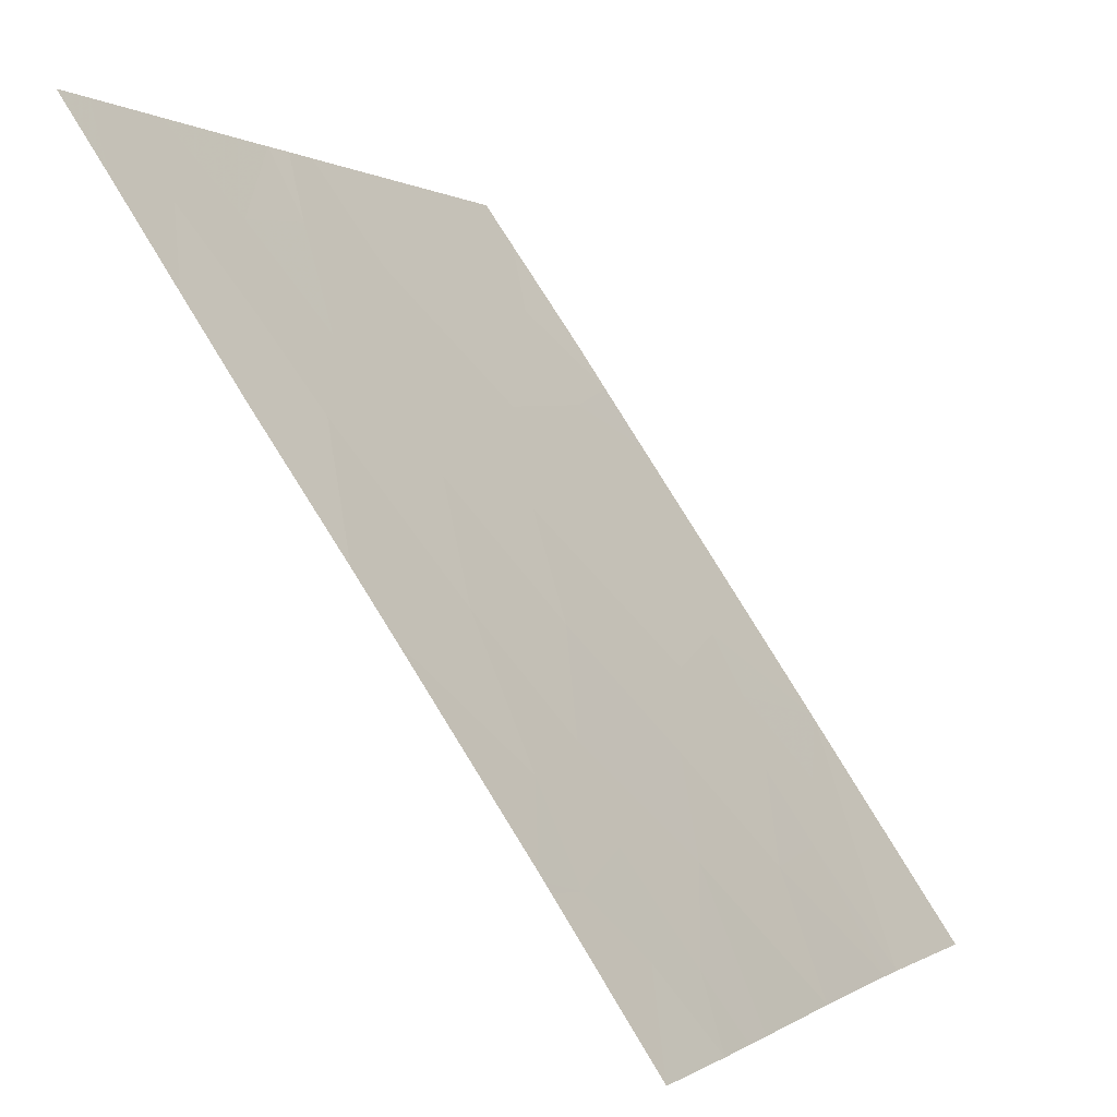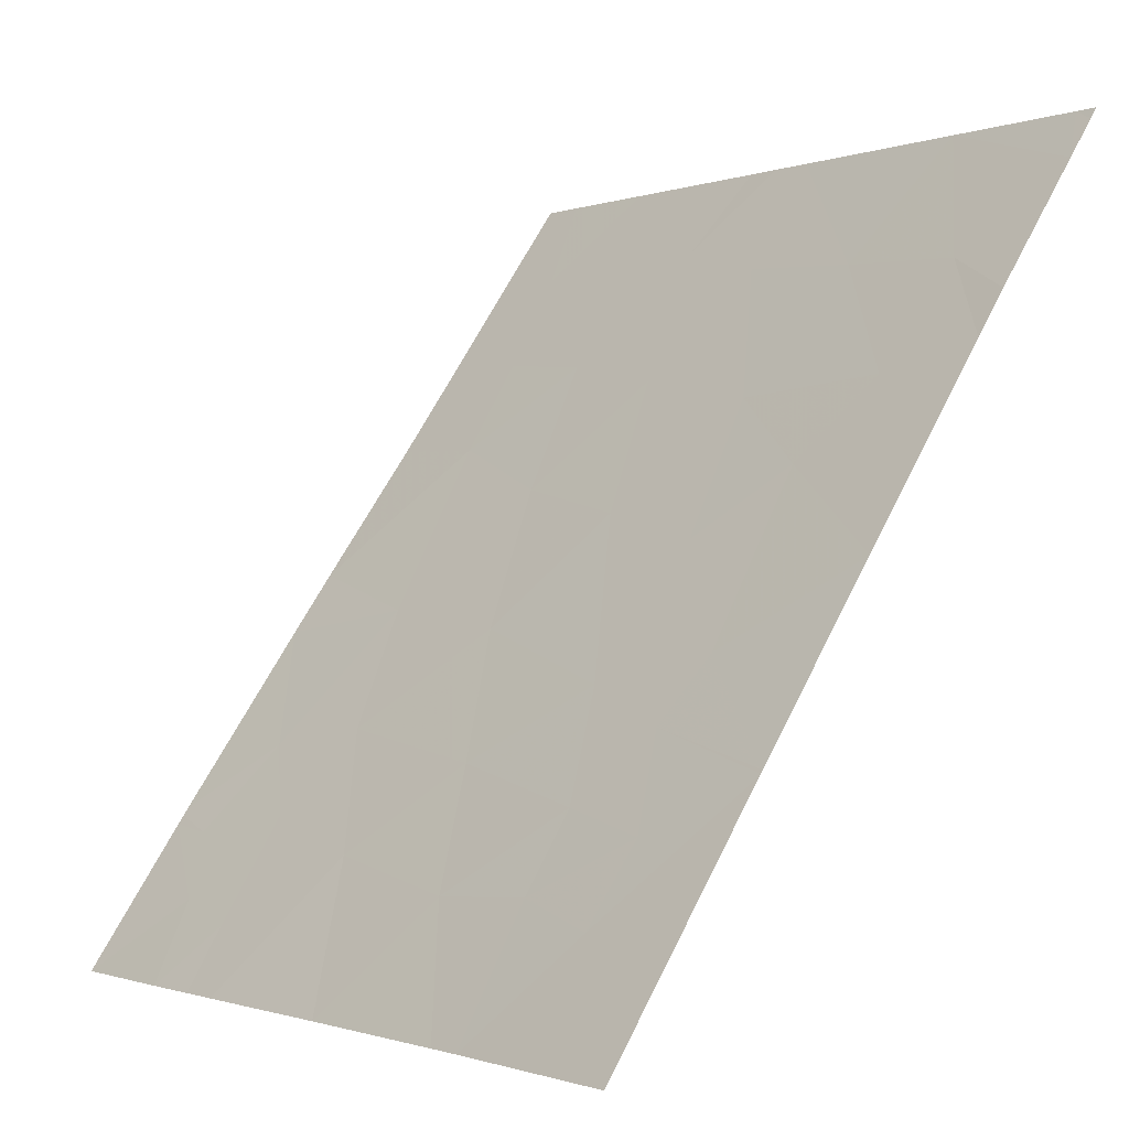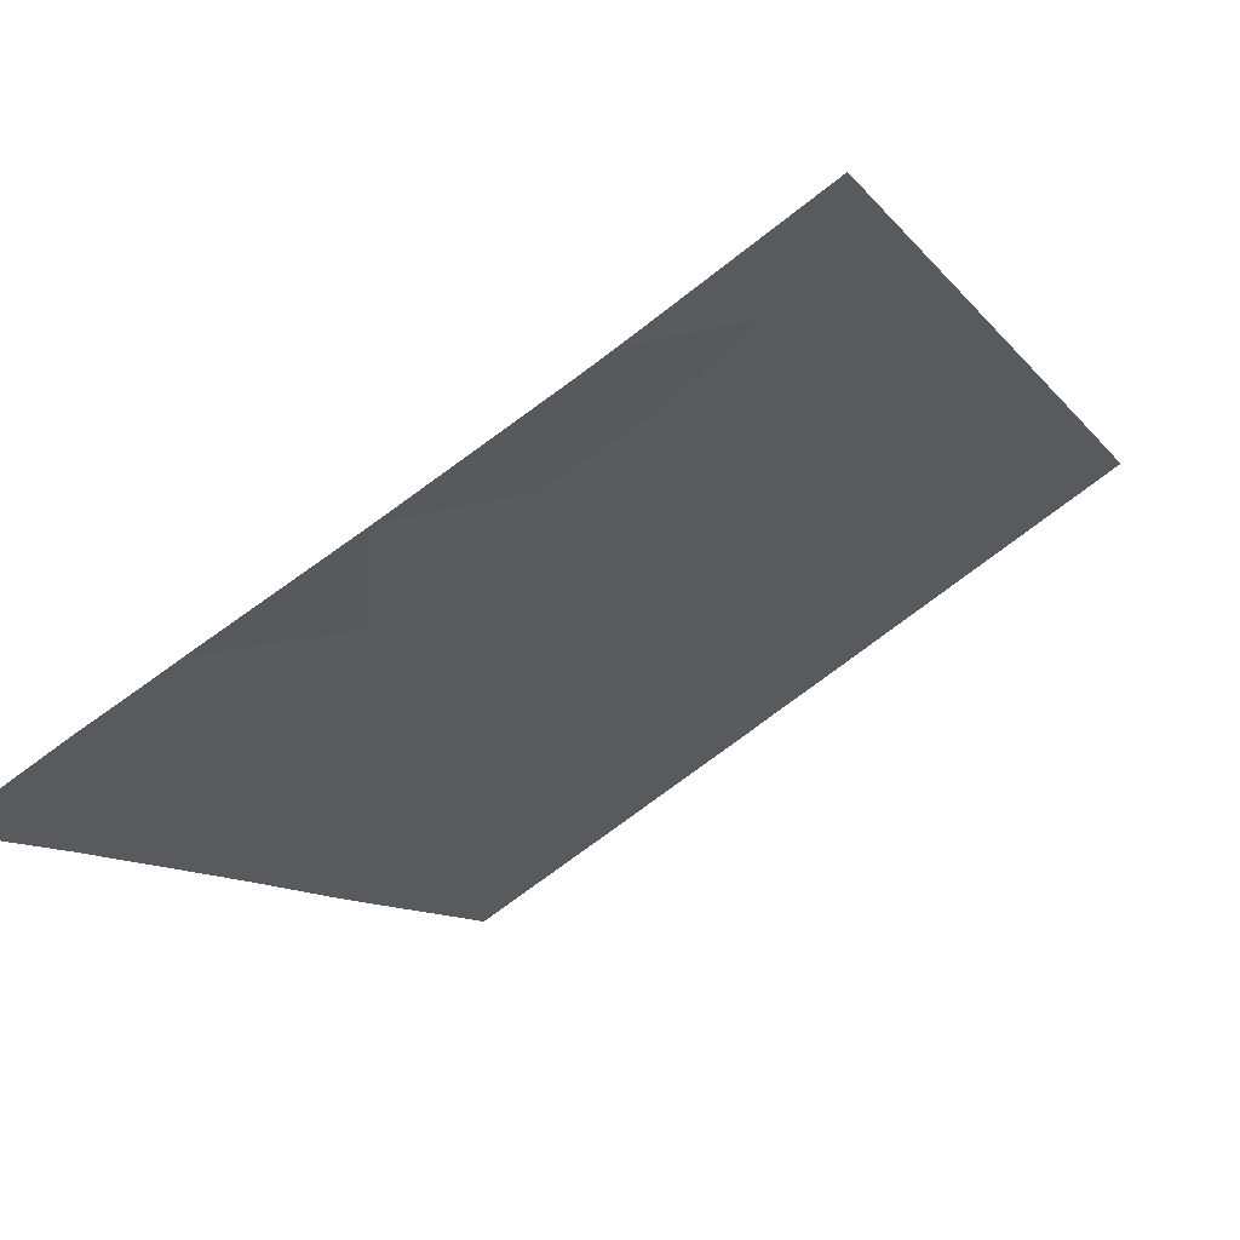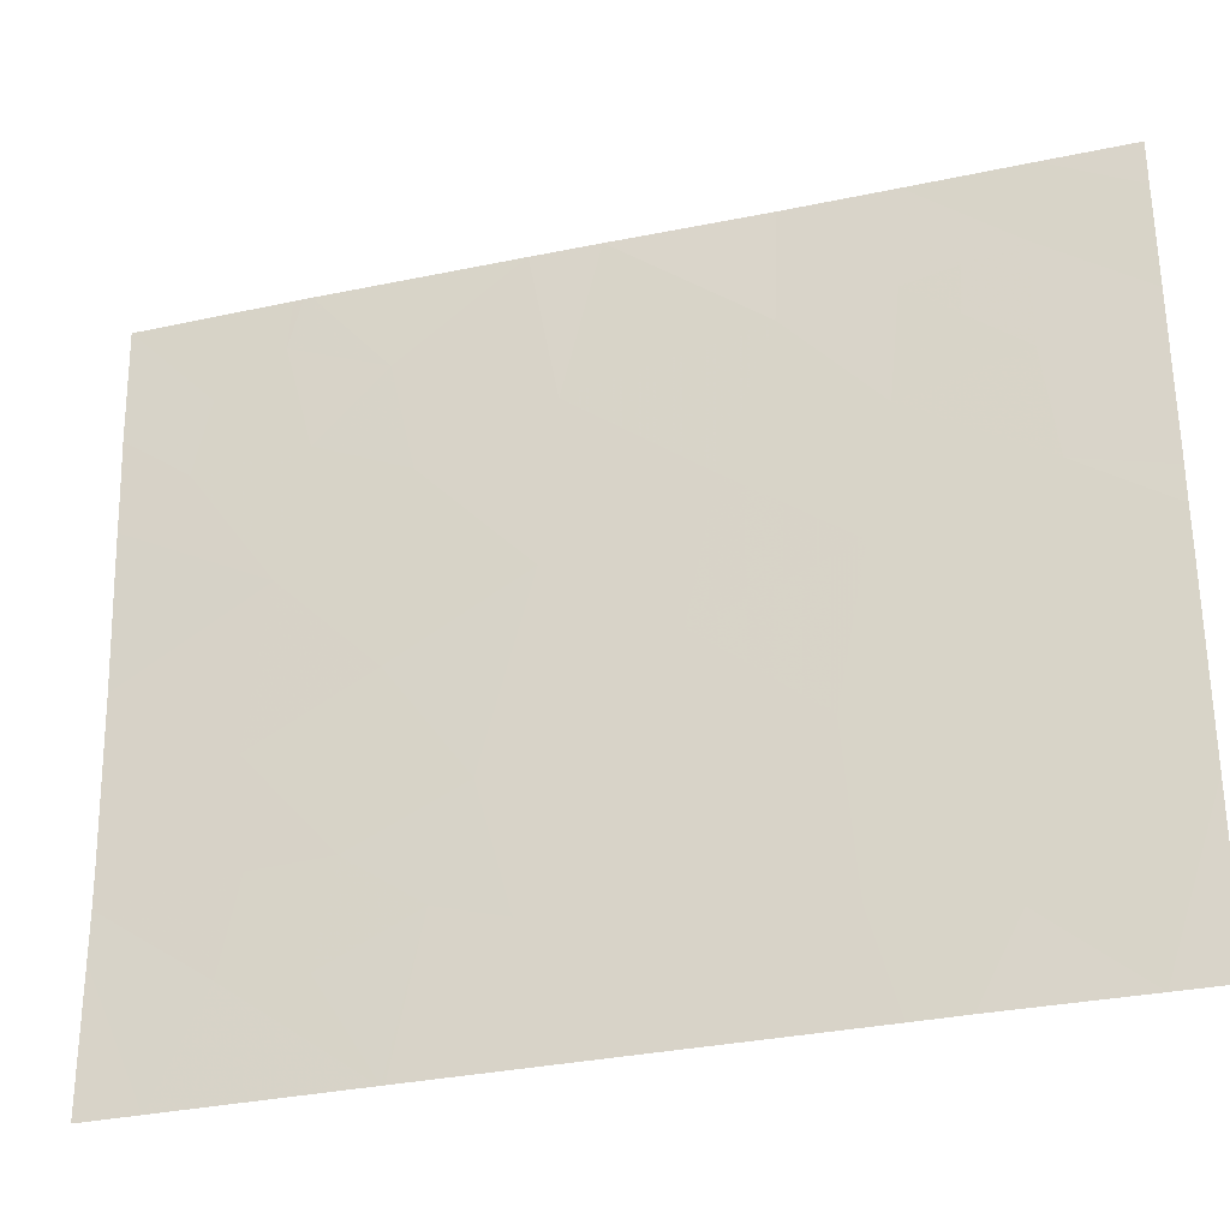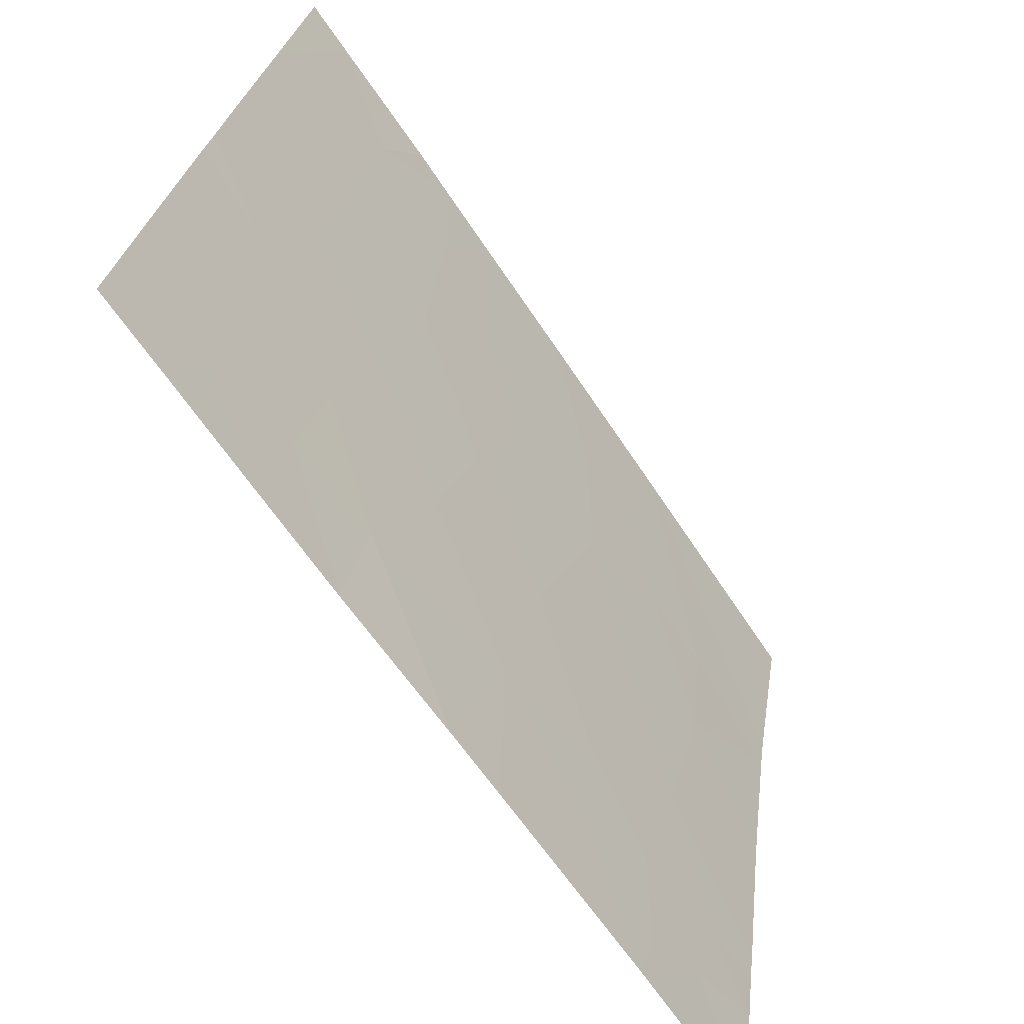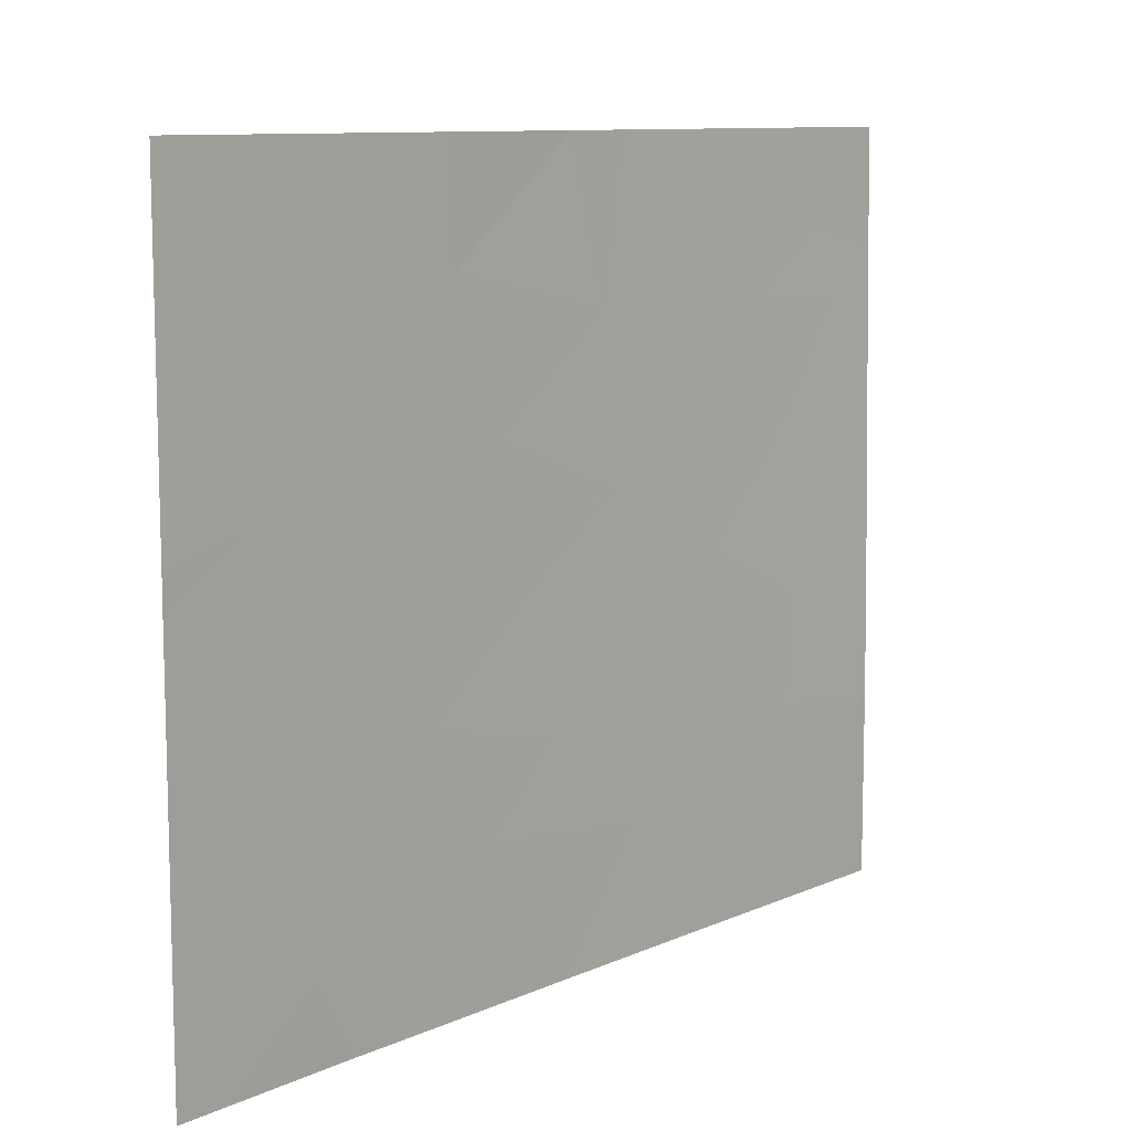
<metadata>
{"format":"obj","ext":"obj","renderer":"f3d","projection":"perspective","resolution":1024,"background":"white","views":[{"elev":-0.1,"azim":25.8,"up":"+Y"},{"elev":-0.7,"azim":143.0,"up":"+Y"},{"elev":-70.9,"azim":128.1,"up":"+Y"},{"elev":-30.2,"azim":142.4,"up":"+Z"},{"elev":28.6,"azim":8.8,"up":"+Y"},{"elev":10.0,"azim":-104.2,"up":"+Z"}]}
</metadata>
<code>
v 33.72 20.91 -19.34
v 33.94 20.59 -19.17
v 34 20.5 -19.69
v 33.76 20.82 -20.09
v 34.03 20.42 -20.33
v 34.2 20.22 -19.21
v 34.35 20 -19.39
v 34.35 20 -19.23
v 32.8 22.21 -21.54
v 32.97 21.96 -21.54
v 32.86 22.12 -21.16
v 34.24 20.17 -19.04
v 34.17 20.28 -18.91
v 34.36 20 -19.01
v 32.89 22.07 -20.52
v 33.06 21.82 -20.96
v 34.05 20.38 -21.12
v 34.3 20 -21
v 33.72 20.86 -21.54
v 34.16 20.2 -21.54
v 32.49 22.67 -18.86
v 32.73 22.33 -18.54
v 32.46 22.71 -18.54
v 32.74 22.3 -18.95
v 34.01 20.52 -18.54
v 34.02 20.51 -18.74
v 32.98 21.97 -18.54
v 32.98 21.96 -19
v 32.46 22.7 -19.72
v 32.54 22.58 -20.15
v 32.77 22.26 -19.4
v 32.82 22.18 -19.91
v 32.56 22.54 -20.7
v 32.59 22.51 -21.23
v 33.17 21.68 -20.12
v 33.45 21.27 -19.8
v 33.1 21.78 -19.57
v 33.5 21.25 -18.54
v 33.97 20.58 -18.54
v 33.78 20.83 -18.9
v 34.3 20 -21.54
v 32.24 23 -21.54
v 32.24 23 -21.45
v 32.27 22.96 -21.54
v 33.99 20.56 -18.54
v 32.69 22.37 -21.54
v 34.3 20 -20.82
v 32.37 22.82 -21.54
v 33.23 21.58 -20.64
v 33.72 20.87 -21.54
v 33.71 20.88 -21.54
v 33.64 20.98 -20.97
v 33.48 21.21 -21.05
v 33.57 21.1 -20.55
v 34.3 20 -20.68
v 34.32 20 -20.02
v 32.49 22.66 -19.28
v 33.86 20.66 -21.14
v 33.82 20.72 -20.75
v 32.24 23 -19.96
v 32.24 23 -19.82
v 32.25 23 -18.72
v 32.25 23 -18.54
v 33.34 21.47 -18.54
v 33.42 21.34 -19.16
v 32.24 23 -20.89
v 32.25 23 -19.14
v 34.37 20 -18.54
v 34 20.45 -20.76
v 33.27 21.51 -21.54
v 32.24 23 -20.13
f 3 2 1
f 5 3 4
f 2 3 6
f 6 7 8
f 11 9 10
f 6 12 13
f 6 8 14
f 11 16 15
f 20 18 17
f 17 19 20
f 23 21 22
f 24 22 21
f 13 25 26
f 24 27 22
f 24 28 27
f 32 29 30
f 32 31 29
f 11 33 34
f 11 15 33
f 37 35 36
f 2 13 26
f 2 6 13
f 40 39 38
f 20 41 18
f 44 43 42
f 32 30 15
f 26 45 39
f 34 46 9
f 25 45 26
f 47 17 18
f 48 46 34
f 15 16 49
f 52 51 50
f 52 53 51
f 52 54 53
f 5 55 56
f 49 53 54
f 31 57 29
f 1 2 40
f 1 36 4
f 4 3 1
f 58 50 19
f 15 30 33
f 59 54 52
f 58 52 50
f 58 59 52
f 11 34 9
f 29 61 60
f 37 28 31
f 32 15 35
f 35 37 32
f 23 63 62
f 62 21 23
f 32 37 31
f 65 38 64
f 48 43 44
f 48 66 43
f 48 34 66
f 21 62 67
f 12 14 13
f 13 68 25
f 13 14 68
f 37 36 65
f 69 47 55
f 55 5 69
f 28 65 64
f 28 37 65
f 58 69 59
f 16 70 53
f 53 49 16
f 57 67 61
f 61 29 57
f 33 71 66
f 33 30 71
f 5 59 69
f 1 65 36
f 40 38 65
f 65 1 40
f 26 40 2
f 26 39 40
f 28 24 31
f 16 10 70
f 16 11 10
f 57 21 67
f 69 17 47
f 69 58 17
f 6 14 12
f 24 21 57
f 57 31 24
f 28 64 27
f 29 60 30
f 58 19 17
f 35 15 49
f 35 54 36
f 35 49 54
f 30 60 71
f 5 56 3
f 33 66 34
f 54 4 36
f 59 4 54
f 59 5 4
f 53 70 51
f 3 56 7
f 7 6 3

</code>
